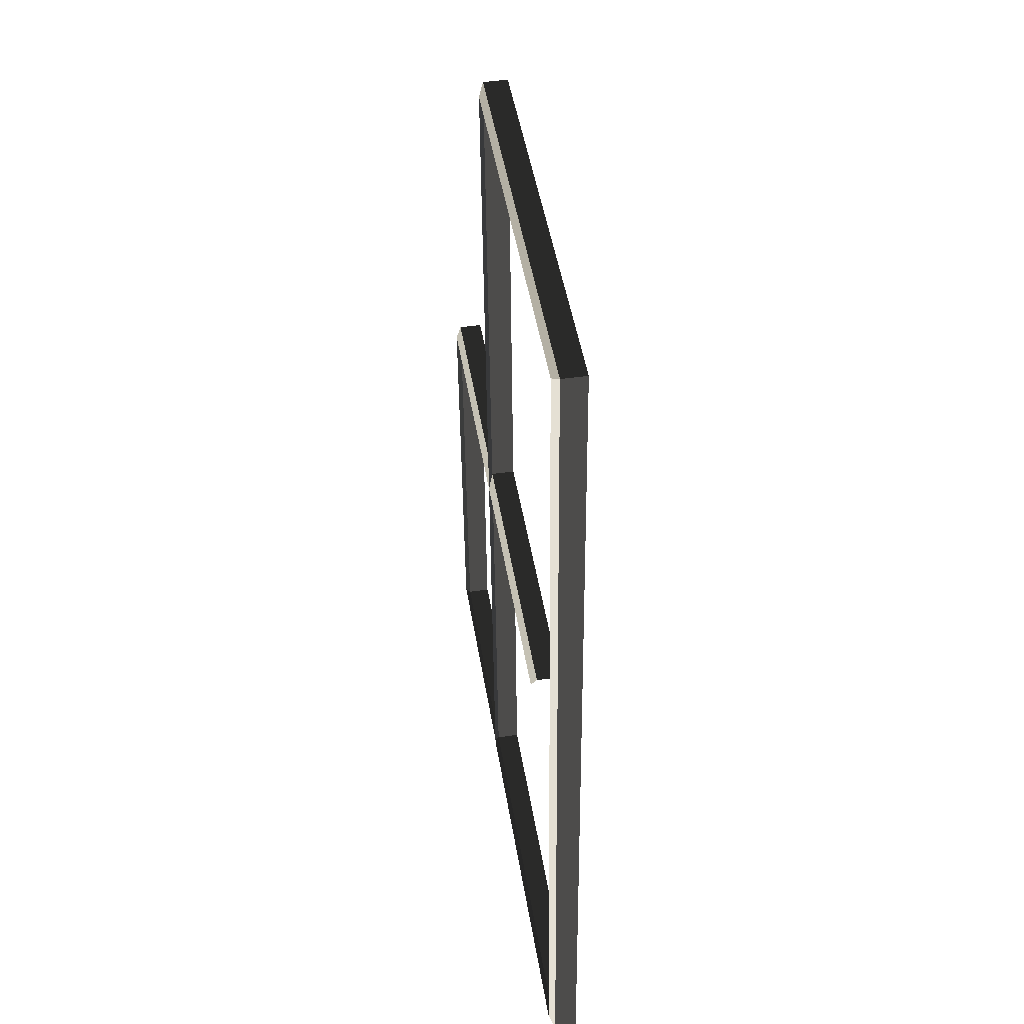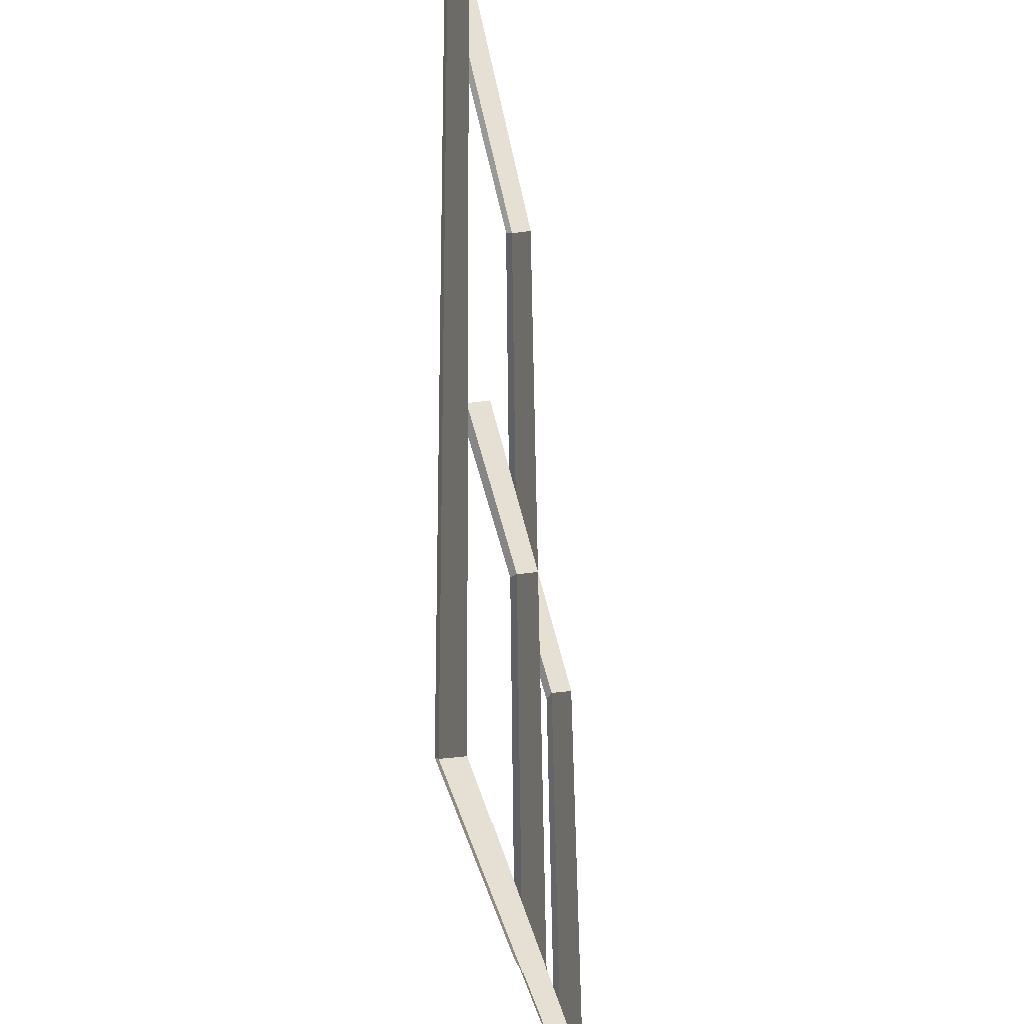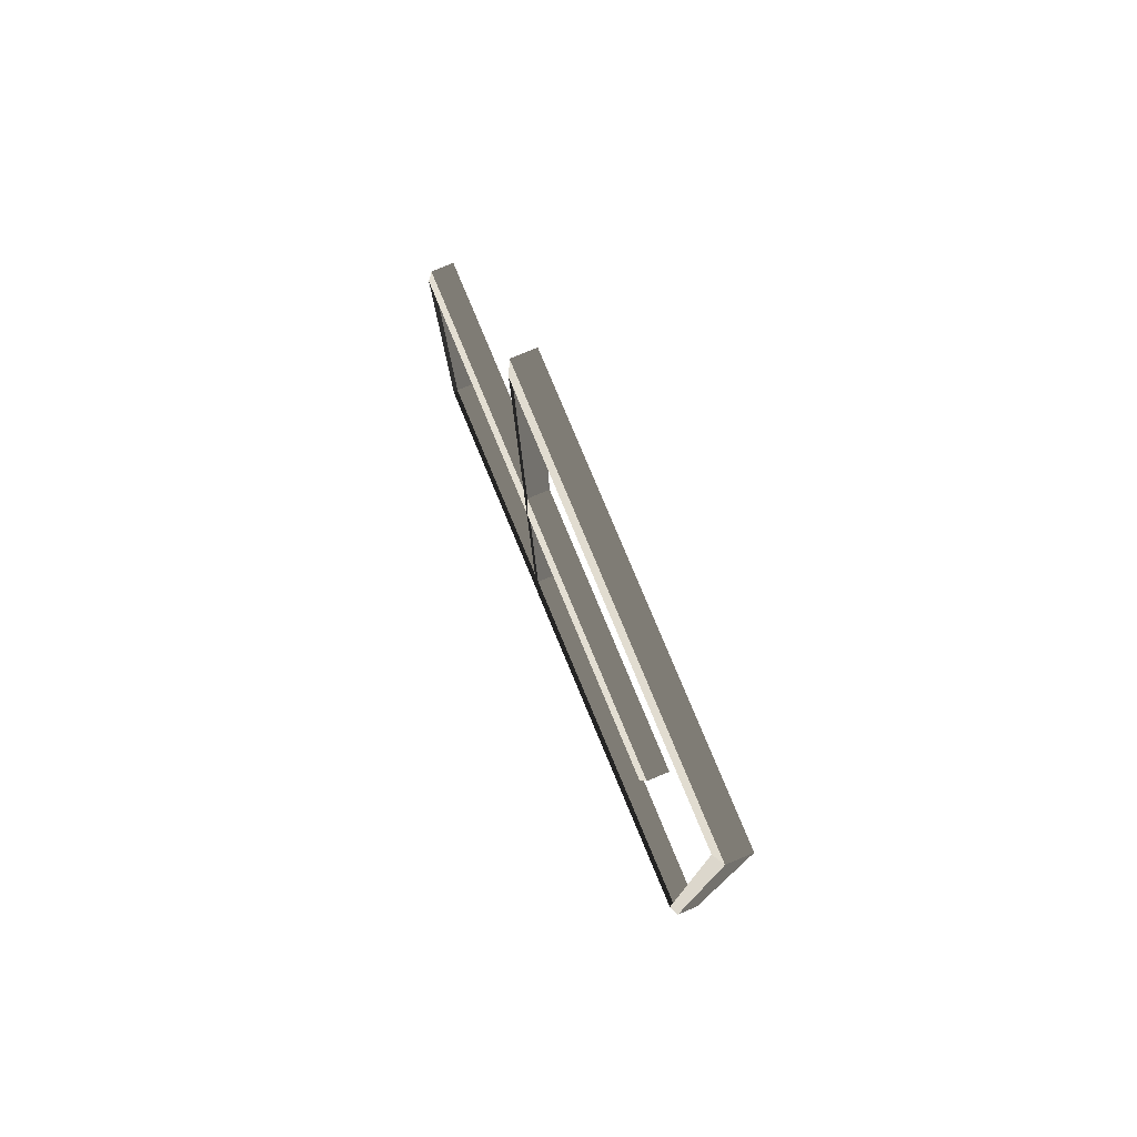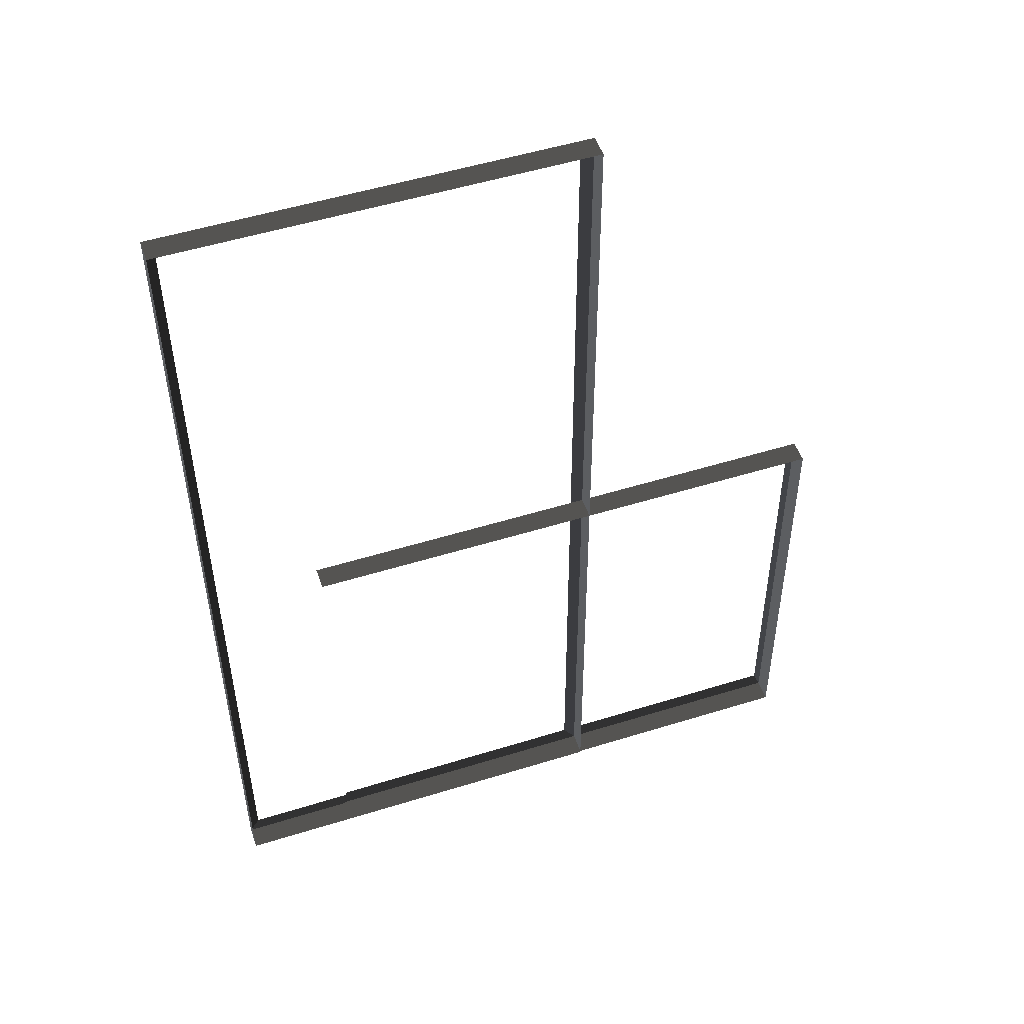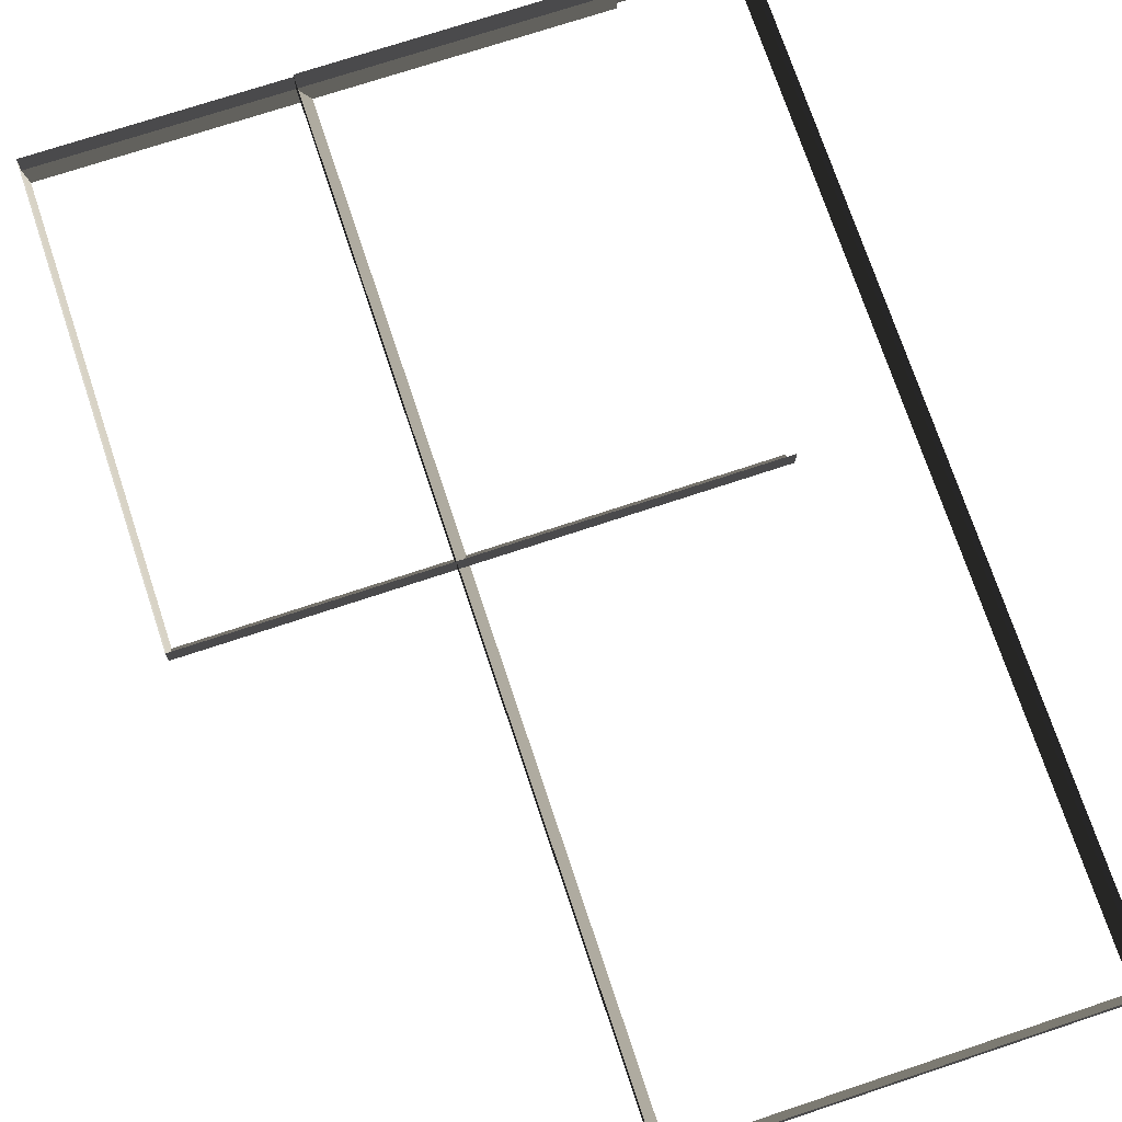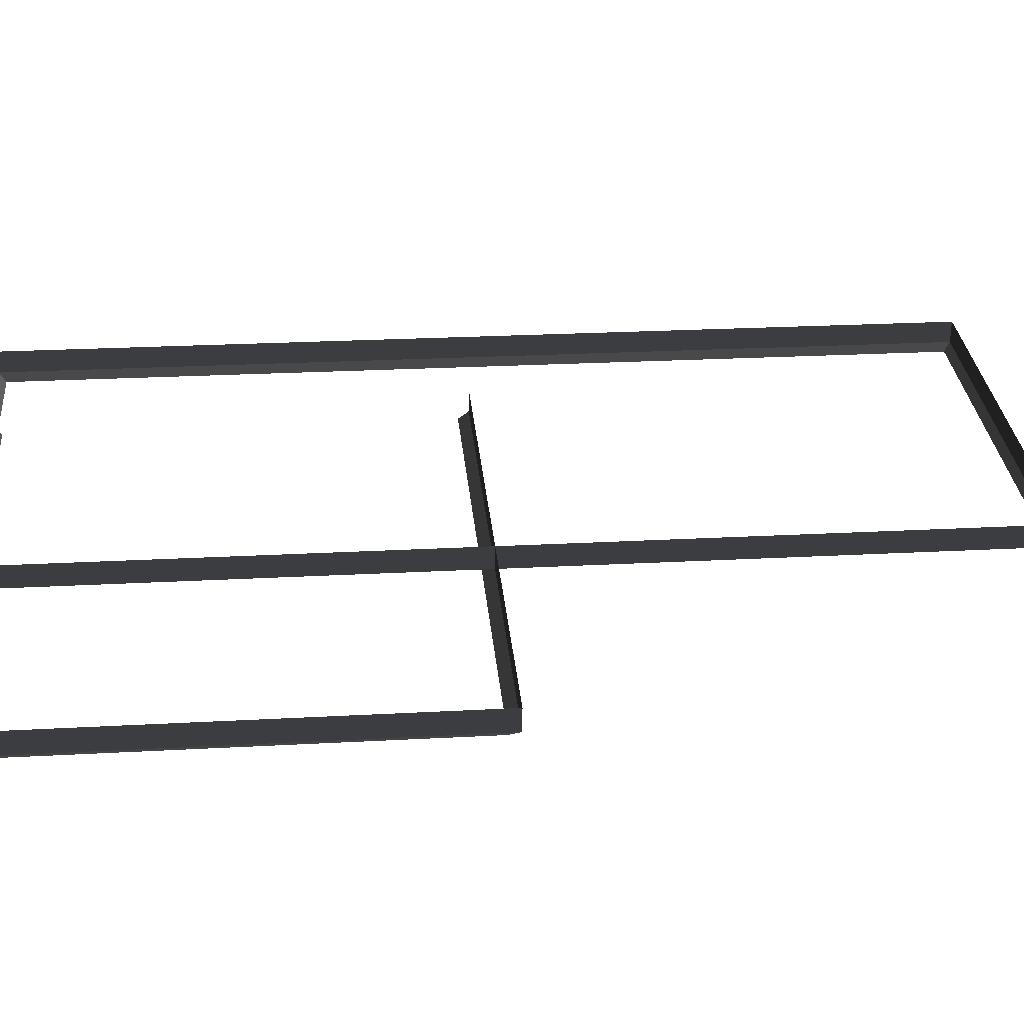
<metadata>
{"format":"obj","ext":"obj","renderer":"f3d","projection":"perspective","resolution":1024,"background":"white","views":[{"elev":45.6,"azim":-99.0,"up":"+Y"},{"elev":-36.4,"azim":-80.4,"up":"+Y"},{"elev":79.4,"azim":-112.6,"up":"+Y"},{"elev":51.4,"azim":-18.7,"up":"+Y"},{"elev":72.6,"azim":161.6,"up":"+Z"},{"elev":30.2,"azim":84.7,"up":"+Z"}]}
</metadata>
<code>
v 2.848 -0.04116 0.5443
v 2.848 -0.0375 0.8887
v 2.848 -6.886 0.6171
v 2.848 -6.882 0.9615
v 2.848 -6.886 0.6171
v 2.848 -6.882 0.9615
v -5.229 -6.886 0.6171
v -5.229 -6.882 0.9615
v -5.229 -0.04117 0.5443
v -5.229 -0.0375 0.8887
v 2.848 -0.04116 0.5443
v 2.848 -0.0375 0.8887
v 2.78 -0.2054 0.4644
v 2.848 -0.04116 0.5443
v 2.78 -6.723 0.5337
v 2.848 -6.886 0.6171
v 2.78 -6.723 0.5337
v 2.848 -6.886 0.6171
v -5.161 -6.723 0.5337
v -5.229 -6.886 0.6171
v -5.161 -0.2054 0.4644
v -5.229 -0.04117 0.5443
v 2.78 -0.2054 0.4644
v 2.848 -0.04116 0.5443
v -0.8321 -6.917 0.6174
v -0.8321 -6.913 0.9618
v -6.965 -6.917 0.6174
v -6.965 -6.913 0.9618
v -6.965 -6.917 0.6174
v -6.965 -6.913 0.9618
v -6.965 7.502 0.4641
v -6.965 7.505 0.8084
v -0.8321 7.502 0.4641
v -0.8321 7.505 0.8084
v -0.8321 -6.917 0.6174
v -0.8321 -6.913 0.9618
v -6.802 7.378 0.3837
v -6.965 7.502 0.4641
v -0.9954 7.378 0.3837
v -0.8321 7.502 0.4641
v -0.9954 -6.795 0.5345
v -0.8321 -6.917 0.6174
v -6.802 -6.795 0.5345
v -6.965 -6.917 0.6174
v -6.802 -6.795 0.5345
v -6.965 -6.917 0.6174
v -6.802 7.378 0.3837
v -6.965 7.502 0.4641
v -6.965 7.502 0.4641
v -6.965 7.505 0.8084
v -0.8321 7.502 0.4641
v -0.8321 7.505 0.8084
v -0.9954 7.378 0.3837
v -0.8321 7.502 0.4641
v -0.9954 -6.795 0.5345
v -0.8321 -6.917 0.6174
g Building_small_t1.037_36947_584
f 1 3 2
f 2 3 4
f 5 7 6
f 6 7 8
f 9 11 10
f 10 11 12
f 13 15 14
f 14 15 16
f 17 19 18
f 18 19 20
f 21 23 22
f 22 23 24
f 25 27 26
f 26 27 28
f 29 31 30
f 30 31 32
f 33 35 34
f 34 35 36
f 37 39 38
f 38 39 40
f 41 43 42
f 42 43 44
f 45 47 46
f 46 47 48
f 49 51 50
f 50 51 52
f 53 55 54
f 54 55 56

</code>
